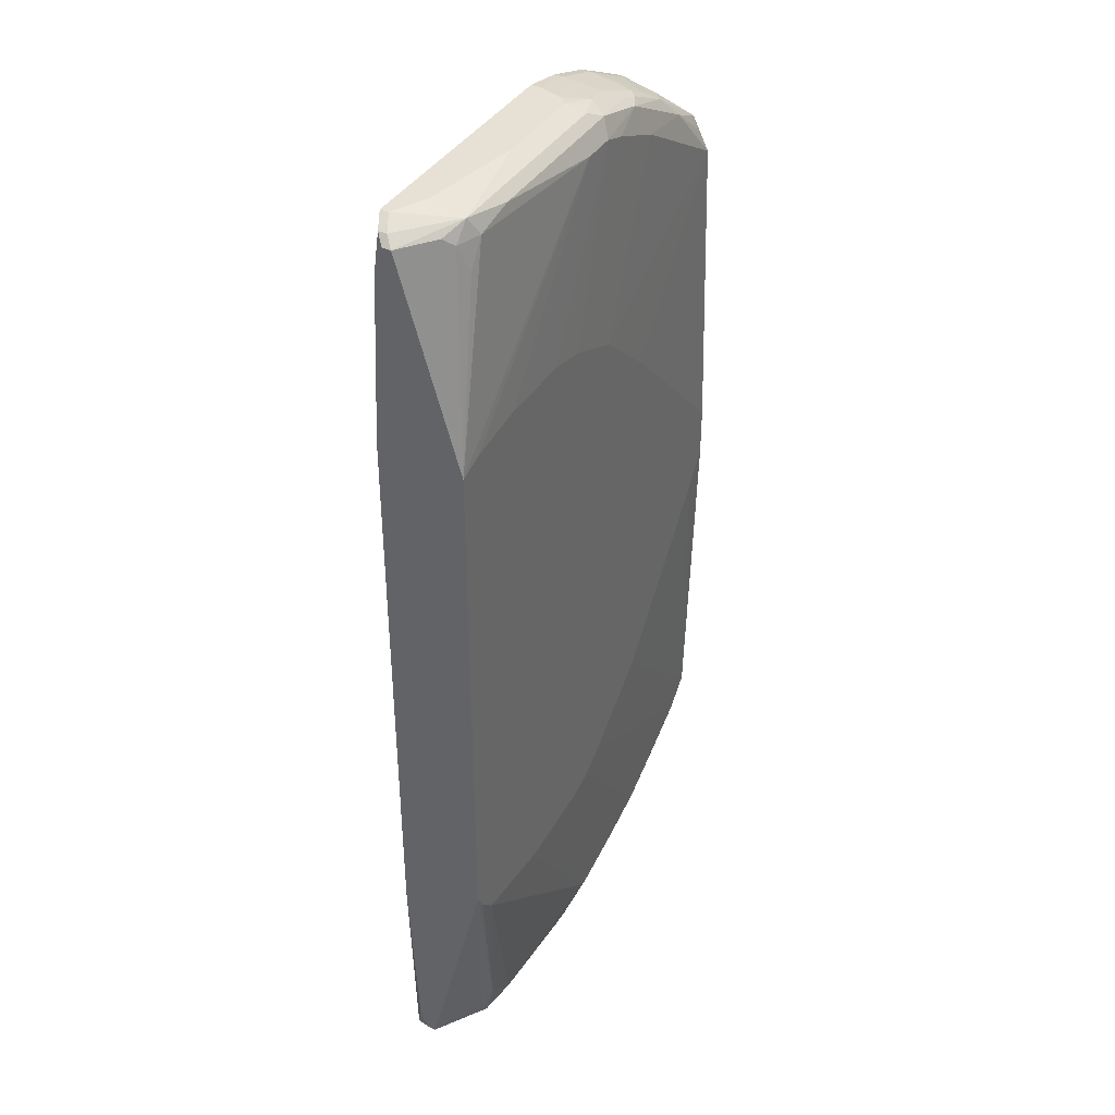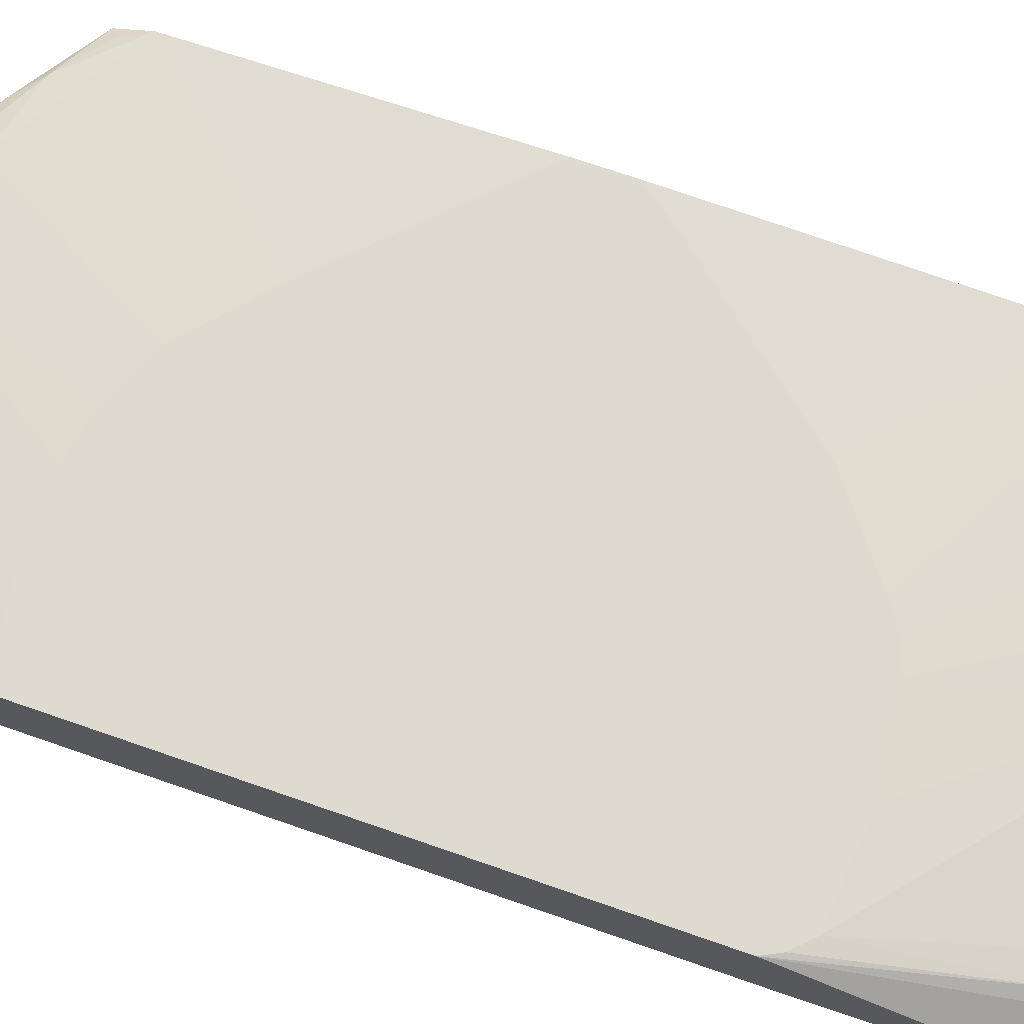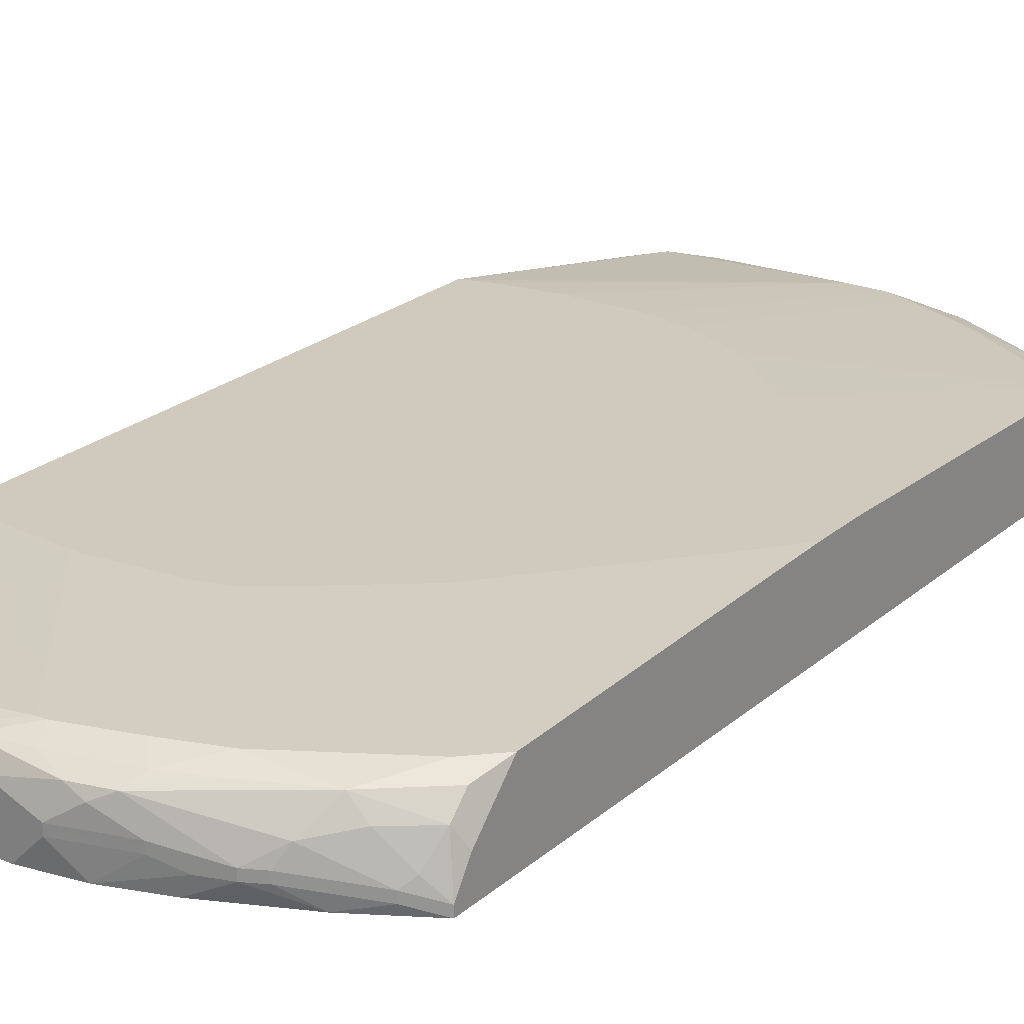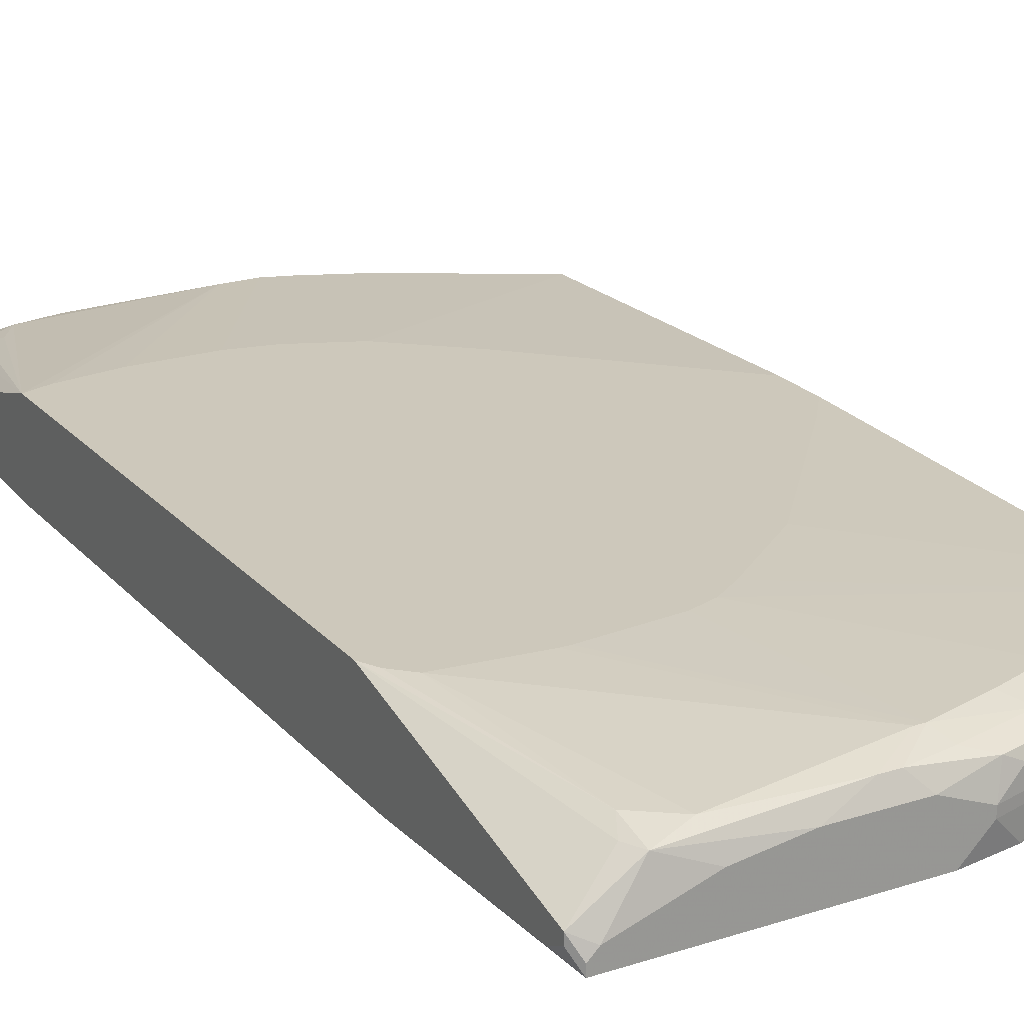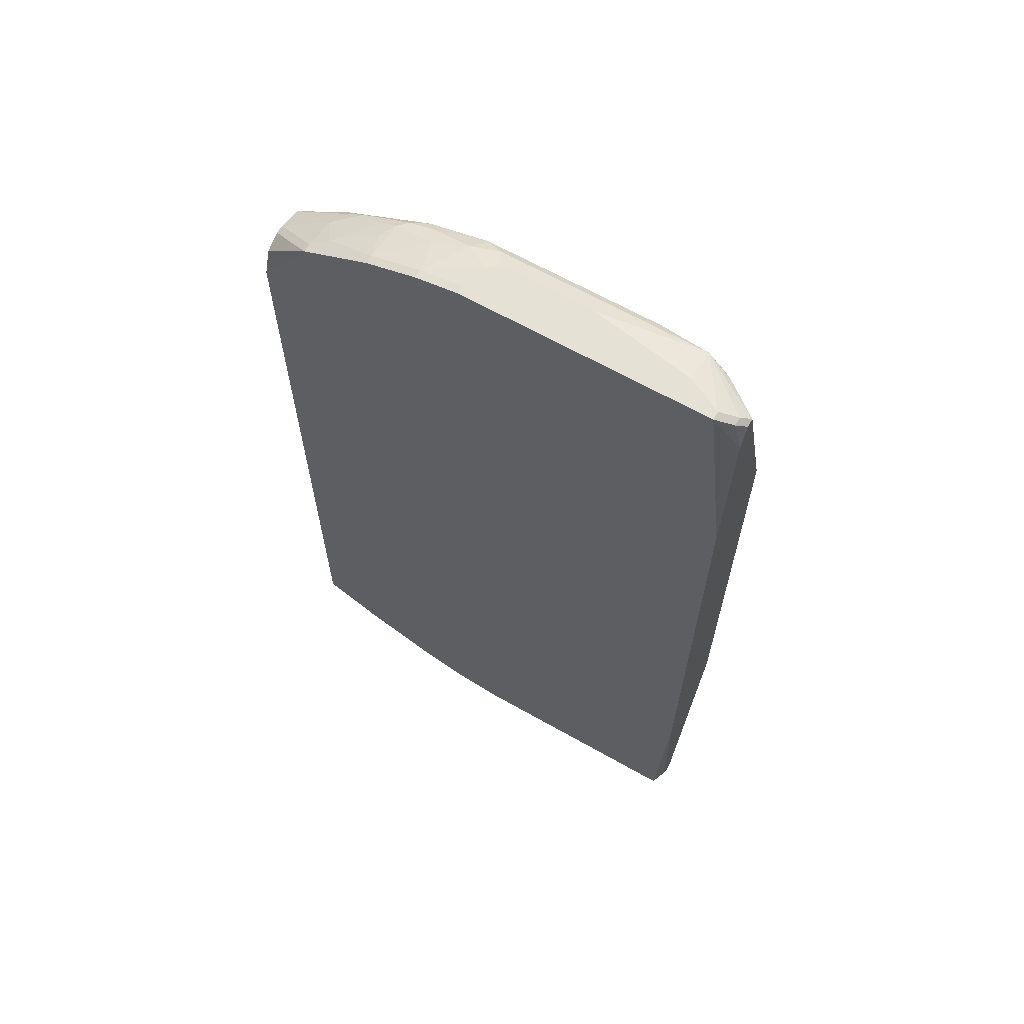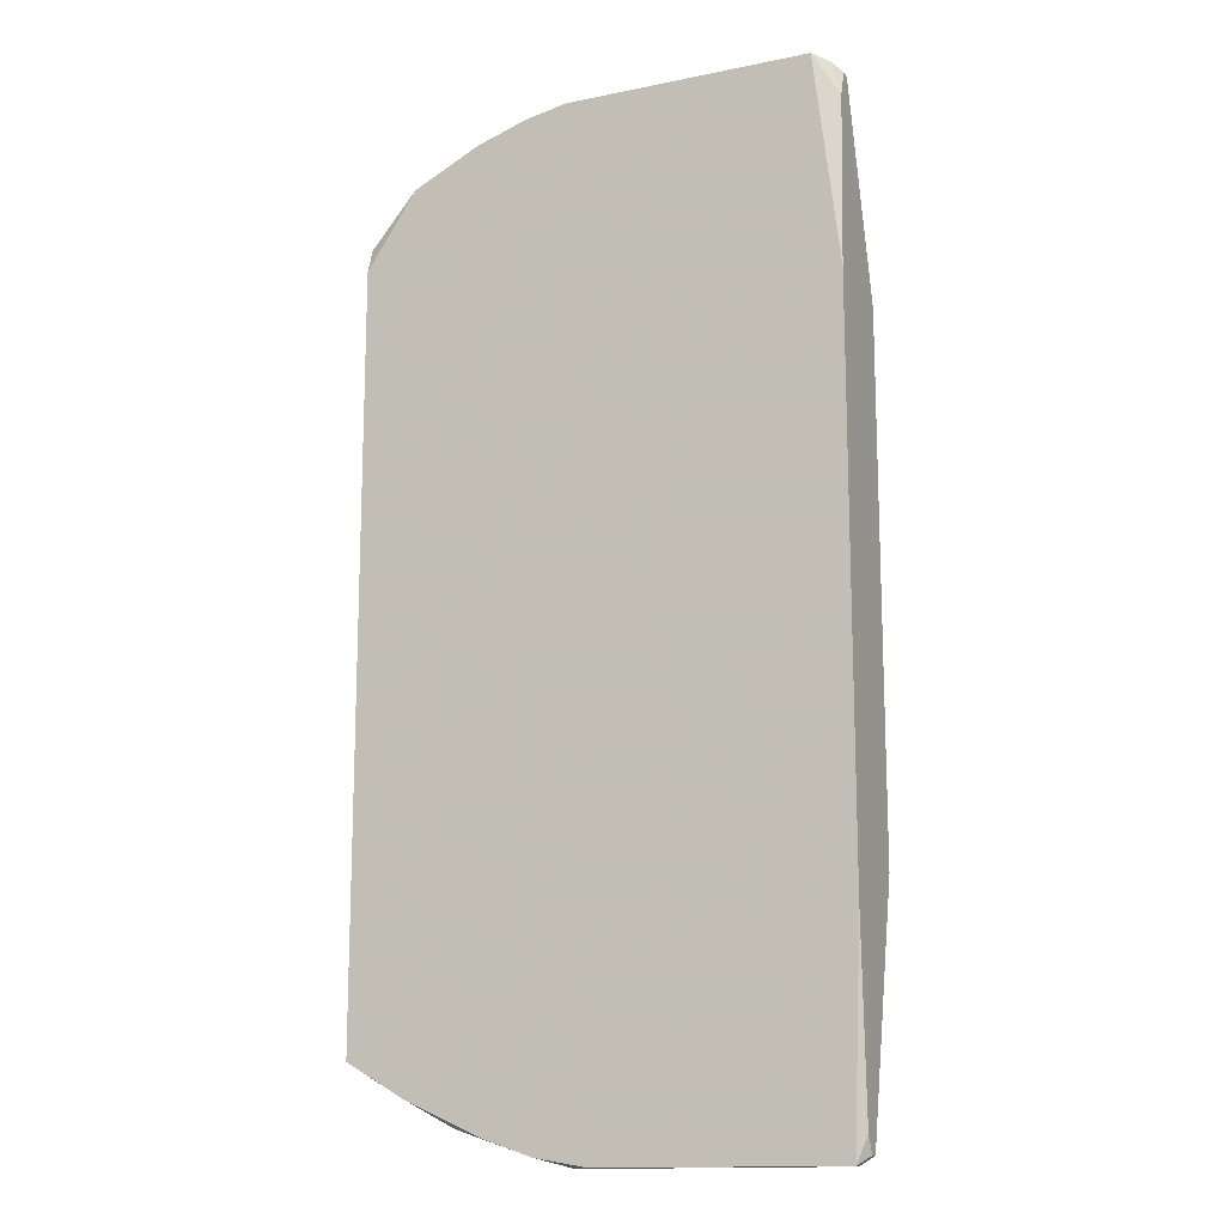
<metadata>
{"format":"obj","ext":"obj","renderer":"f3d","projection":"perspective","resolution":1024,"background":"white","views":[{"elev":39.0,"azim":118.6,"up":"+Z"},{"elev":71.0,"azim":109.2,"up":"+Y"},{"elev":22.9,"azim":-144.9,"up":"+Y"},{"elev":21.8,"azim":150.6,"up":"+Y"},{"elev":65.1,"azim":29.7,"up":"+Z"},{"elev":-14.1,"azim":24.2,"up":"+Z"}]}
</metadata>
<code>
v -0.0363 0.01125 -0.03866
v 0.01068 0.01949 0.02646
v 0.01068 0.01949 -0.02383
v -0.0363 0.01207 -0.03866
v 0.01068 0.01372 0.04624
v 0.01068 0.0129 0.04624
v 0.01068 0.01372 -0.04691
v 0.01068 0.0129 -0.04691
v 0.01068 0.01207 0.04377
v 0.01068 0.01207 -0.04526
v 0.01068 0.01125 0.02728
v 0.01068 0.01125 -0.02712
v 0.009856 0.01949 -0.02547
v 0.009856 0.0129 0.04706
v 0.009856 0.01207 0.04706
v 0.009856 0.01207 -0.04773
v 0.009856 0.01125 -0.04773
v 0.009032 0.0129 -0.04773
v 0.008208 0.01949 0.02728
v 0.008208 0.01949 -0.02712
v -0.0363 0.01125 0.0347
v 0.008208 0.01207 0.04789
v 0.008208 0.01125 0.04789
v 0.007384 0.01619 0.04624
v 0.006559 0.01702 0.04542
v 0.006559 0.01702 -0.04526
v 0.005735 0.01784 0.04294
v 0.005735 0.01784 -0.04361
v 0.005735 0.01702 -0.04691
v 0.004911 0.01702 0.04706
v 0.004911 0.01372 0.04789
v 0.004086 0.01784 0.04542
v 0.002438 0.01949 0.02811
v 0.002438 0.01784 -0.04608
v 0.001613 0.01537 -0.04773
v -0.0008595 0.01949 -0.02795
v -3.519e-05 0.01949 -0.02795
v -3.519e-05 0.01784 0.04624
v -0.004981 0.01949 0.02811
v -0.004157 0.01619 -0.04773
v -0.004981 0.01537 0.04789
v -0.009103 0.01949 0.02728
v -0.009103 0.01949 -0.02712
v -0.008278 0.01784 -0.04691
v -0.009927 0.01784 -0.04691
v -0.01158 0.01949 -0.0263
v -0.01158 0.01619 -0.04773
v -0.0124 0.01867 0.04459
v -0.01322 0.01867 -0.04443
v -0.0124 0.01867 -0.04443
v -0.01322 0.01125 -0.04773
v -0.01405 0.01949 -0.02465
v -0.01405 0.01784 -0.04608
v -0.01405 0.01537 0.04789
v -0.01487 0.01949 0.02481
v -0.01487 0.01702 0.04706
v -0.01487 0.01455 0.04789
v -0.0157 0.01867 0.04459
v -0.0157 0.01455 -0.04773
v -0.0157 0.01372 -0.04773
v -0.0157 0.01207 0.04789
v -0.0157 0.01125 0.04789
v -0.01652 0.01784 0.04624
v -0.01652 0.01702 -0.04691
v -0.01735 0.01619 0.04706
v -0.01817 0.01867 0.04377
v -0.01817 0.01619 -0.04691
v -0.01817 0.01125 -0.04691
v -0.01899 0.01867 -0.04278
v -0.01982 0.01702 -0.04608
v -0.01982 0.01207 0.04706
v -0.01982 0.01125 0.04706
v -0.02064 0.01784 -0.04443
v -0.02064 0.01537 0.04624
v -0.02147 0.01949 0.01904
v -0.02147 0.01949 -0.01888
v -0.02147 0.01702 0.04542
v -0.02147 0.01455 -0.04608
v -0.02147 0.01372 -0.04608
v -0.02229 0.01784 0.04459
v -0.02312 0.01125 -0.04526
v -0.02394 0.01867 0.04129
v -0.02394 0.01867 -0.04114
v -0.02394 0.01702 0.04459
v -0.02394 0.01372 -0.04526
v -0.02394 0.0129 -0.04526
v -0.02476 0.01784 -0.04278
v -0.02476 0.01619 0.04459
v -0.02476 0.01207 0.04542
v -0.02476 0.01125 0.04542
v -0.02559 0.01455 0.04459
v -0.02641 0.01619 0.04377
v -0.02641 0.01372 -0.04443
v -0.02641 0.0129 -0.04443
v -0.02806 0.01372 -0.04361
v -0.02806 0.0129 -0.04361
v -0.02889 0.01702 0.04212
v -0.02889 0.01537 -0.04278
v -0.02971 0.0129 0.04294
v -0.03053 0.01784 -0.04031
v -0.03053 0.01125 -0.04196
v -0.03136 0.01784 0.03965
v -0.03136 0.01537 0.04129
v -0.03136 0.01207 0.04212
v -0.03136 0.01125 0.04212
v -0.03218 0.01619 -0.04031
v -0.03383 0.01949 -0.004043
v -0.03383 0.01867 -0.03537
v -0.03383 0.0129 -0.04031
v -0.03383 0.01207 -0.04031
v -0.03466 0.01372 -0.03949
v -0.03548 0.01784 0.03635
v -0.03548 0.01784 -0.03619
v -0.03548 0.01619 -0.03784
v -0.0363 0.01949 0.0042
v -0.0363 0.01949 -0.0007454
v -0.0363 0.01867 0.03388
v -0.0363 0.01867 -0.03289
v -0.0363 0.01702 0.03717
v -0.0363 0.01455 0.038
v -0.0363 0.01372 0.038
v -0.0363 0.01455 -0.03701
v -0.0363 0.01207 0.03717
f 51 68 60
f 26 7 29
f 26 3 7
f 5 24 30
f 5 2 24
f 123 21 105
f 123 105 121
f 18 35 29
f 18 29 7
f 11 9 23
f 10 12 17
f 25 30 24
f 25 24 2
f 32 30 25
f 32 2 48
f 32 48 38
f 32 38 30
f 56 30 38
f 56 38 63
f 56 63 65
f 56 65 54
f 41 30 56
f 41 56 54
f 14 5 30
f 14 30 22
f 103 119 120
f 98 109 106
f 81 101 94
f 81 94 86
f 81 86 68
f 16 18 7
f 69 73 83
f 100 70 98
f 100 98 106
f 100 106 114
f 46 43 69
f 46 69 83
f 20 50 37
f 8 10 17
f 8 17 16
f 8 16 7
f 107 76 118
f 107 118 116
f 75 117 55
f 75 115 117
f 82 55 117
f 102 80 82
f 102 82 117
f 90 105 21
f 90 21 1
f 90 1 101
f 90 101 81
f 90 81 68
f 90 68 51
f 90 51 17
f 90 17 12
f 90 12 11
f 90 11 23
f 90 23 62
f 90 62 72
f 77 65 63
f 77 63 80
f 74 65 77
f 74 77 88
f 74 88 89
f 57 54 65
f 27 32 25
f 27 25 2
f 27 2 32
f 31 22 30
f 31 30 41
f 15 14 22
f 15 22 23
f 15 23 9
f 99 105 90
f 99 90 89
f 96 94 101
f 53 70 73
f 93 85 86
f 93 86 94
f 93 98 70
f 78 85 93
f 87 100 83
f 87 83 73
f 87 73 70
f 87 70 100
f 113 100 114
f 108 100 113
f 108 113 118
f 108 118 76
f 108 76 52
f 108 52 46
f 108 46 83
f 108 83 100
f 34 29 44
f 34 44 50
f 34 50 20
f 58 80 63
f 58 63 38
f 58 38 48
f 58 48 33
f 58 33 39
f 112 102 117
f 112 117 119
f 112 119 102
f 84 88 77
f 84 77 80
f 71 74 89
f 71 89 90
f 71 90 72
f 71 57 65
f 71 65 74
f 6 15 9
f 6 9 11
f 6 11 12
f 6 12 10
f 6 10 8
f 6 8 7
f 6 7 3
f 6 3 2
f 6 2 5
f 6 5 14
f 6 14 15
f 104 99 103
f 104 103 120
f 104 120 121
f 104 121 105
f 104 105 99
f 91 99 89
f 91 89 88
f 91 88 99
f 110 96 101
f 110 101 1
f 110 1 4
f 110 4 109
f 111 4 114
f 111 114 106
f 111 106 109
f 111 109 4
f 122 4 1
f 122 1 21
f 122 21 123
f 122 123 121
f 122 121 120
f 122 120 119
f 122 119 117
f 122 117 115
f 122 115 116
f 122 116 118
f 122 118 113
f 122 113 114
f 122 114 4
f 49 53 73
f 49 73 69
f 49 69 43
f 49 43 36
f 49 36 37
f 49 37 50
f 49 50 44
f 49 44 45
f 49 45 53
f 40 47 45
f 40 45 44
f 40 44 29
f 40 29 35
f 67 78 93
f 67 93 70
f 95 93 94
f 95 94 96
f 95 96 110
f 95 110 109
f 95 109 98
f 95 98 93
f 79 60 68
f 79 68 86
f 79 86 85
f 79 85 78
f 19 33 48
f 19 48 2
f 66 82 80
f 66 80 58
f 97 84 80
f 97 80 102
f 97 102 119
f 97 119 103
f 61 71 72
f 61 72 62
f 61 62 23
f 61 23 22
f 61 22 31
f 61 31 41
f 61 41 54
f 61 54 57
f 61 57 71
f 59 47 40
f 59 40 35
f 59 35 18
f 59 18 16
f 59 16 17
f 59 17 51
f 59 51 60
f 59 60 79
f 59 79 78
f 59 78 67
f 64 67 70
f 64 70 53
f 64 53 45
f 64 45 47
f 64 47 59
f 64 59 67
f 28 13 3
f 28 3 26
f 28 26 29
f 28 29 34
f 28 34 20
f 28 20 13
f 42 66 58
f 42 58 39
f 42 39 33
f 42 33 19
f 42 19 2
f 42 2 3
f 42 3 13
f 42 13 20
f 42 20 37
f 42 37 36
f 42 36 43
f 42 43 46
f 42 46 52
f 42 52 76
f 42 76 107
f 42 107 116
f 42 116 115
f 42 115 75
f 42 75 55
f 42 55 82
f 42 82 66
f 92 97 103
f 92 103 99
f 92 99 88
f 92 88 84
f 92 84 97

</code>
